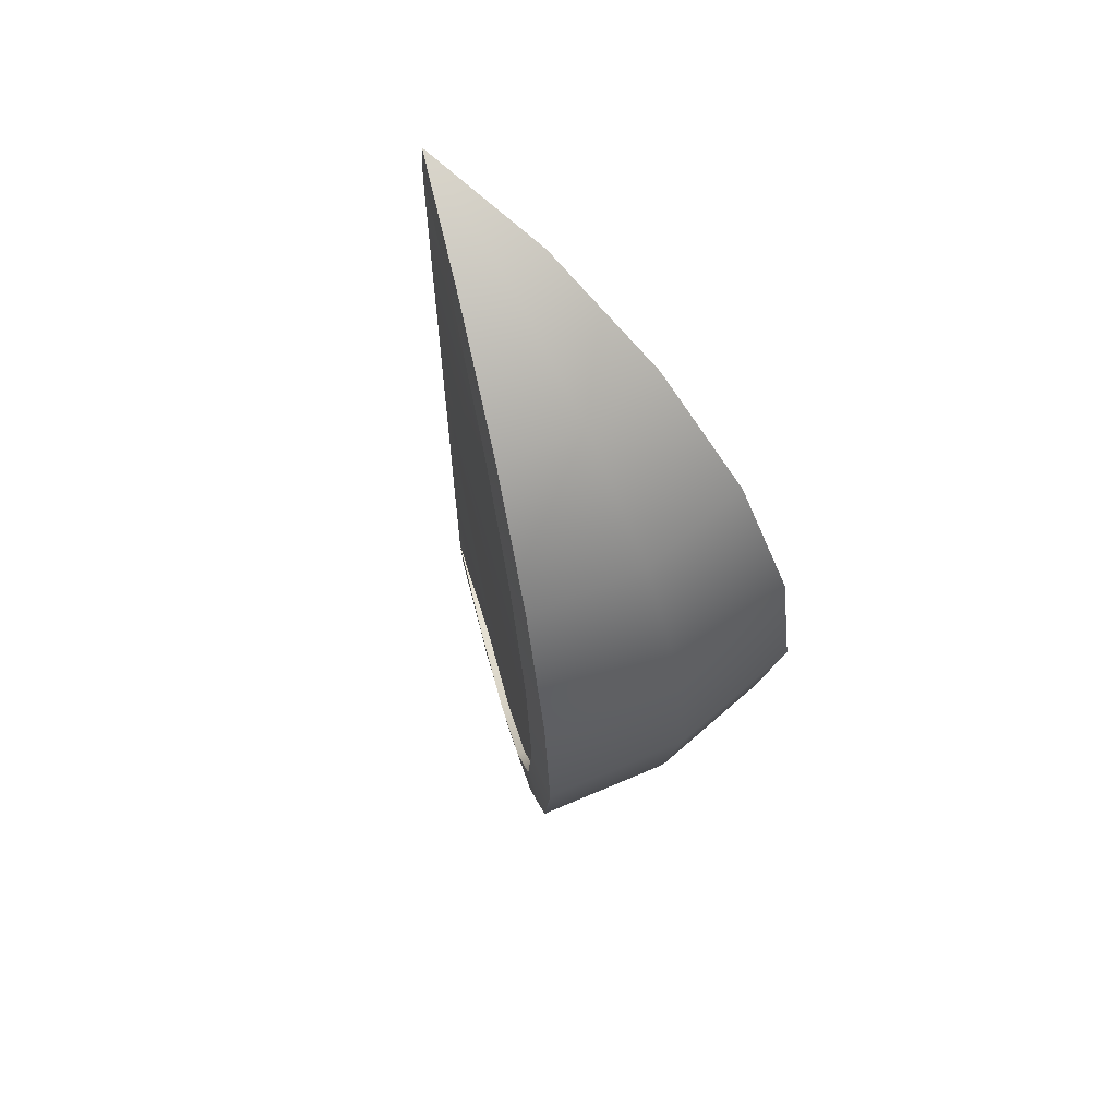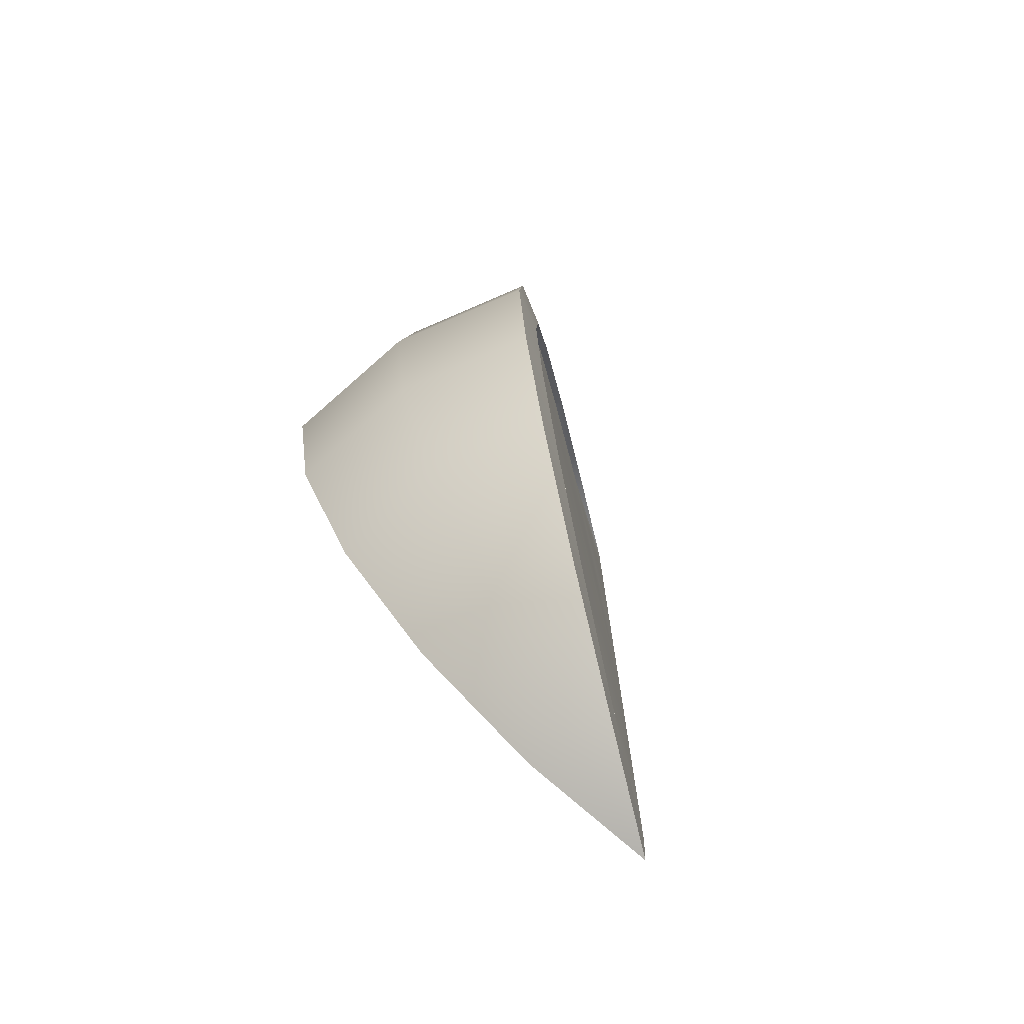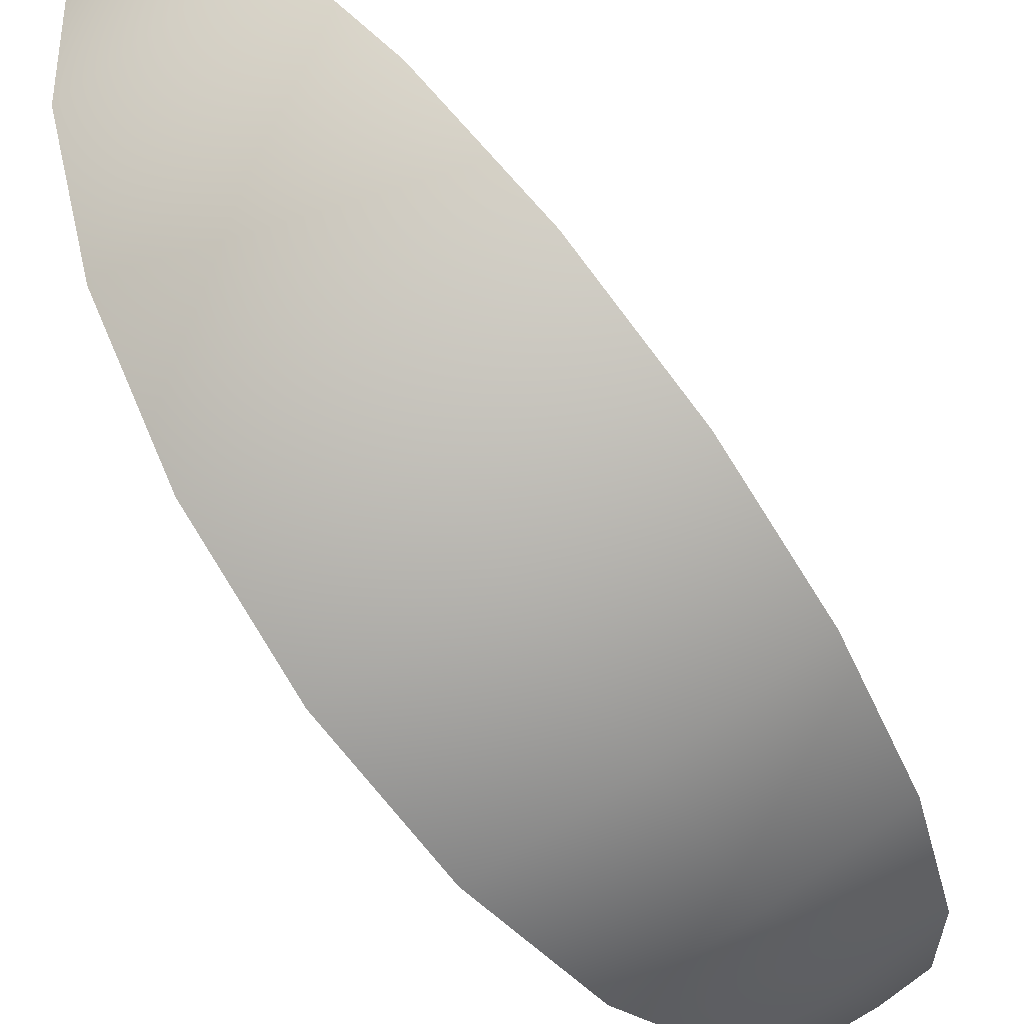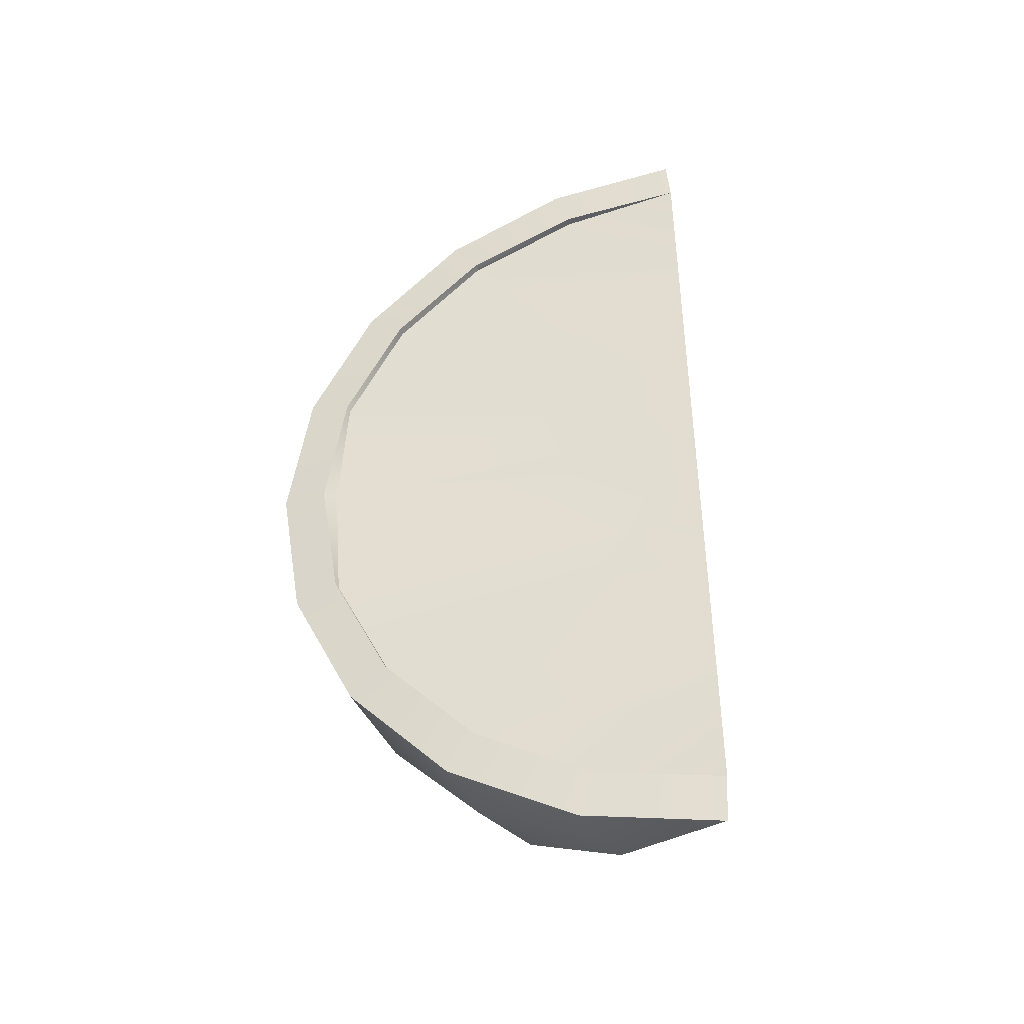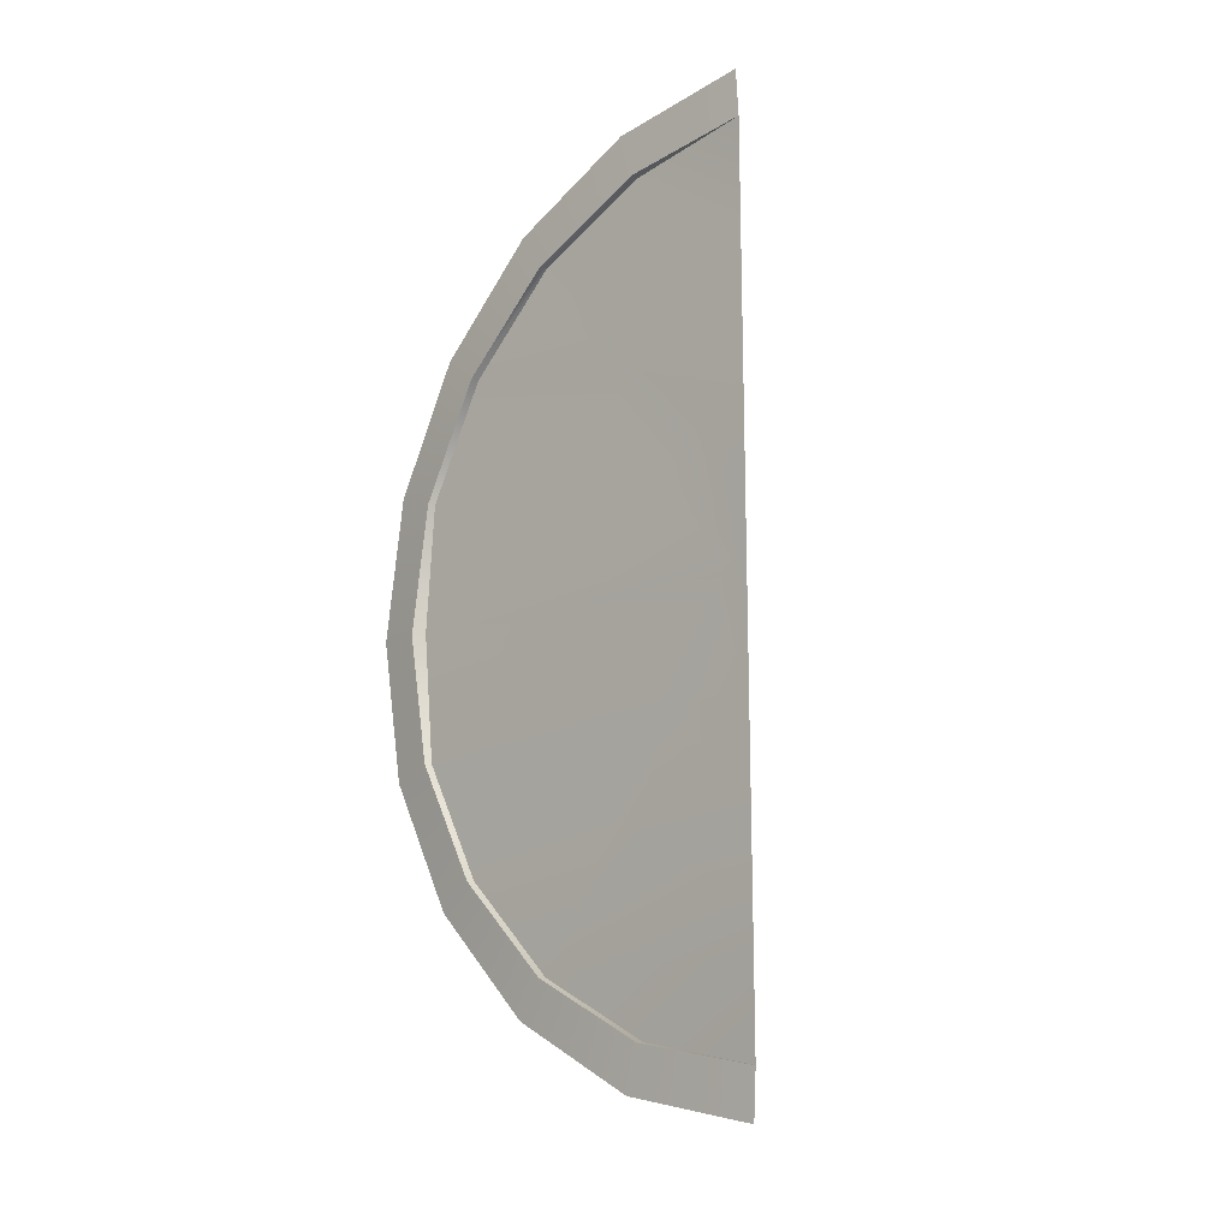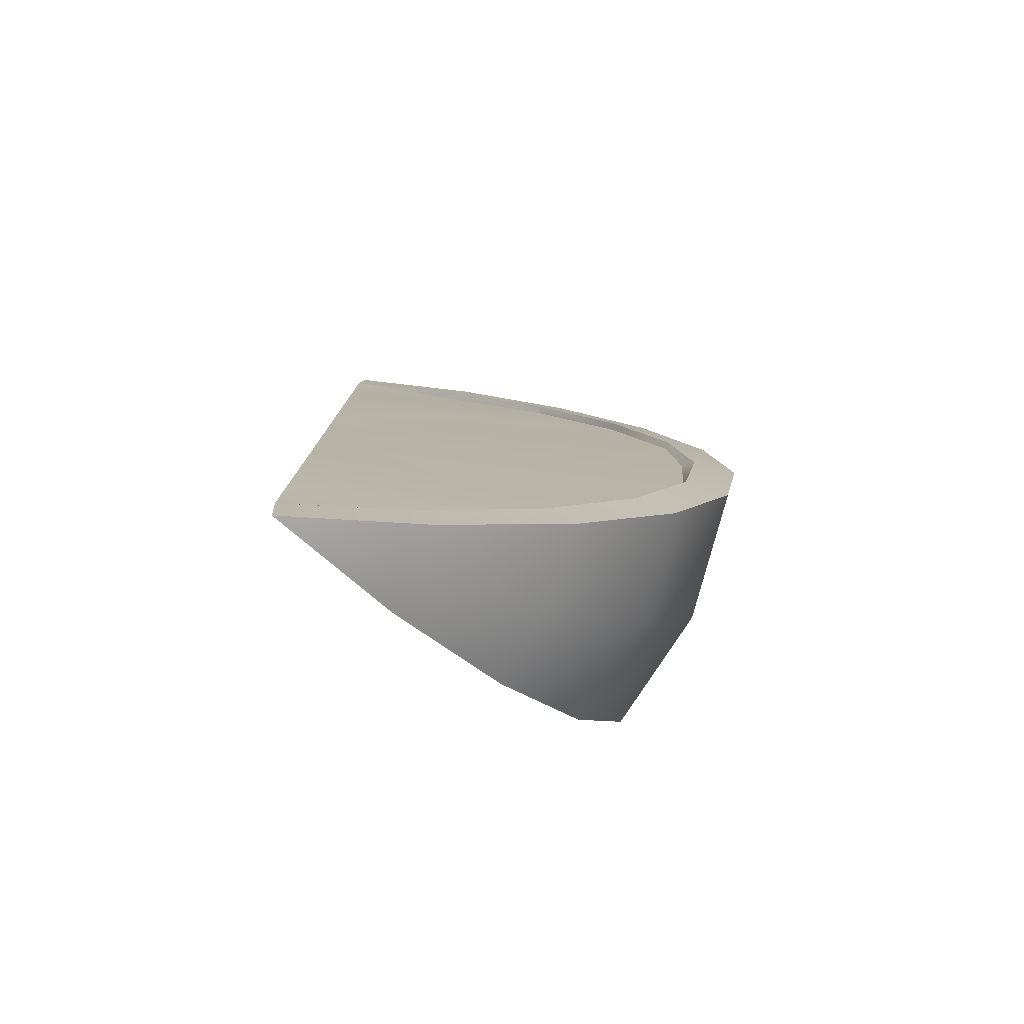
<metadata>
{"format":"obj","ext":"obj","renderer":"f3d","projection":"perspective","resolution":1024,"background":"white","views":[{"elev":66.6,"azim":-32.3,"up":"+Z"},{"elev":-72.9,"azim":32.4,"up":"+Z"},{"elev":-79.8,"azim":-145.0,"up":"+Y"},{"elev":-39.3,"azim":119.8,"up":"+Z"},{"elev":-11.6,"azim":150.7,"up":"+Z"},{"elev":-78.3,"azim":-113.8,"up":"+Z"}]}
</metadata>
<code>
g default
v -0.3471 2.466 -3.061
v -0.02848 2.415 -3.061
v 0.2902 2.466 -3.061
v -0.6346 1.576 -2.596
v -0.02851 1.48 -2.596
v 0.5776 1.576 -2.595
v -0.8628 0.8667 -1.864
v -0.02855 0.7346 -1.866
v 0.8057 0.8667 -1.864
v -1.009 0.4066 -0.9387
v -0.0286 0.2512 -0.9403
v 0.9521 0.4066 -0.9386
v -1.06 0.2409 0.09083
v -0.02867 0.07755 0.08925
v 1.003 0.2409 0.09095
v -1.009 0.3858 1.124
v -0.02873 0.2305 1.122
v 0.952 0.3858 1.124
v -0.863 0.8272 2.058
v -0.02878 0.6951 2.057
v 0.8055 0.8272 2.058
v -0.6349 1.522 2.804
v -0.02883 1.426 2.803
v 0.5773 1.522 2.804
v -0.3475 2.402 3.286
v -0.02886 2.351 3.286
v 0.2898 2.402 3.287
v -0.02847 3.419 -3.214
v -0.02887 3.352 3.459
v -0.3306 2.567 -2.739
v 0.2736 2.567 -2.738
v -0.6033 1.771 -2.321
v 0.5463 1.771 -2.321
v -0.8199 1.136 -1.665
v 0.7627 1.136 -1.665
v -0.959 0.7234 -0.8323
v 0.9018 0.7234 -0.8321
v -1.007 0.5747 0.09419
v 0.9497 0.5747 0.09431
v -0.9591 0.7047 1.023
v 0.9017 0.7047 1.024
v -0.8201 1.1 1.864
v 0.7625 1.1 1.864
v -0.6036 1.722 2.533
v 0.546 1.722 2.533
v -0.331 2.509 2.967
v 0.2733 2.509 2.967
v -0.02849 3.443 -2.876
v -0.02885 3.383 3.122
v -0.2743 2.548 -2.736
v 0.2173 2.548 -2.736
v -0.5464 1.755 -2.317
v 0.4893 1.755 -2.317
v -0.7622 1.123 -1.66
v 0.705 1.123 -1.66
v -0.9007 0.7131 -0.8294
v 0.8435 0.7131 -0.8293
v -0.9369 0.6548 0.095
v 0.8796 0.6548 0.09511
v -0.9008 0.6944 1.02
v 0.8433 0.6944 1.02
v -0.7624 1.088 1.859
v 0.7048 1.088 1.859
v -0.5467 1.707 2.528
v 0.4891 1.707 2.528
v -0.2747 2.491 2.963
v 0.217 2.491 2.963
v -0.02849 3.443 -2.875
v -0.02885 3.383 3.12
v -0.02853 3.436 -2.211
v -0.02855 3.433 -1.869
v -0.02858 3.428 -1.331
v -0.02862 3.421 -0.6443
v -0.02867 3.413 0.1228
v -0.02871 3.405 0.89
v -0.02875 3.398 1.577
v -0.02879 3.393 2.115
v -0.02881 3.39 2.456
v 0.1509 2.852 -0.6485
v 0.049 3.18 -0.6608
v 0.02638 3.213 0.1208
v 0.1636 2.794 0.8694
v 0.04082 3.189 0.9004
v -0.2211 2.794 0.8694
v -0.09825 3.189 0.9004
v -0.08371 3.213 0.1208
v -0.2082 2.852 -0.6486
v -0.1062 3.18 -0.6608
v 0.1019 3.012 -0.863
v 0.1001 3.003 1.114
v -0.1561 3.002 1.114
v -0.1591 3.012 -0.863
v -0.398 2.267 -1.497
v -0.3251 2.496 -1.464
v 0.3409 2.267 -1.497
v 0.268 2.496 -1.464
v -0.09902 3.174 -0.02937
v -0.1138 3.136 0.2882
v 0.0417 3.174 -0.02936
v 0.05648 3.136 0.2882
v -0.4021 2.223 1.72
v -0.3191 2.484 1.688
v -0.5404 1.727 2.523
v -0.5397 1.729 2.523
v -0.5428 1.718 2.535
v -0.5426 1.718 2.535
v 0.3445 2.223 1.72
v 0.2616 2.484 1.688
v 0.4828 1.727 2.523
v 0.4821 1.729 2.523
v 0.4851 1.718 2.535
v 0.485 1.718 2.535
g pSphere2
f 2 1 28
f 3 2 28
f 2 5 4 1
f 6 5 2 3
f 5 8 7 4
f 9 8 5 6
f 8 11 10 7
f 12 11 8 9
f 11 14 13 10
f 15 14 11 12
f 14 17 16 13
f 18 17 14 15
f 17 20 19 16
f 21 20 17 18
f 20 23 22 19
f 24 23 20 21
f 23 26 25 22
f 27 26 23 24
f 26 29 25
f 29 26 27
f 31 3 28 48
f 30 1 4 32
f 33 6 3 31
f 32 4 7 34
f 35 9 6 33
f 34 7 10 36
f 37 12 9 35
f 36 10 13 38
f 39 15 12 37
f 38 13 16 40
f 41 18 15 39
f 40 16 19 42
f 43 21 18 41
f 42 19 22 44
f 45 24 21 43
f 44 22 25 46
f 47 27 24 45
f 46 25 29 49
f 48 28 1 30
f 49 29 27 47
f 51 31 48 68
f 50 30 32 52
f 53 33 31 51
f 52 32 34 54
f 55 35 33 53
f 54 34 36 56
f 57 37 35 55
f 56 36 38 58
f 59 39 37 57
f 58 38 40 60
f 61 41 39 59
f 60 40 42 62
f 63 43 41 61
f 62 42 44 64
f 65 45 43 63
f 106 44 46 66
f 112 45 111
f 66 46 49 69
f 68 48 30 50
f 69 49 47 67
f 70 51 68
f 70 50 52 71
f 70 71 53 51
f 94 52 93
f 71 72 96 53
f 92 94 93 87
f 72 80 89 96
f 86 97 58
f 79 99 59 57
f 58 98 86
f 59 100 82 61
f 76 85 91 102
f 90 108 107 82
f 76 102 104 77
f 108 110 109 107
f 77 104 106 66 78
f 110 112 111 109
f 78 66 69
f 70 68 50
f 78 69 67
f 72 73 80
f 79 89 80
f 73 74 81 99 79 80
f 74 75 83 82 100 81
f 83 90 82
f 75 76 83
f 75 85 76
f 84 91 85
f 74 86 98 84 85 75
f 73 88 87 97 86 74
f 88 92 87
f 72 88 73
f 72 94 92 88
f 71 52 94 72
f 93 52 54
f 87 93 54 56
f 95 79 57 55
f 53 95 55
f 53 96 95
f 96 89 79 95
f 58 97 87 56
f 84 98 58 60
f 59 99 81
f 81 100 59
f 101 84 60 62
f 103 101 62 64
f 105 103 64
f 64 44 105
f 105 44 106
f 106 104 103 105
f 104 102 101 103
f 102 91 84 101
f 83 76 108 90
f 76 77 110 108
f 77 78 67 112 110
f 67 47 45 112
f 111 45 65
f 109 111 65
f 107 109 65 63
f 82 107 63 61

</code>
